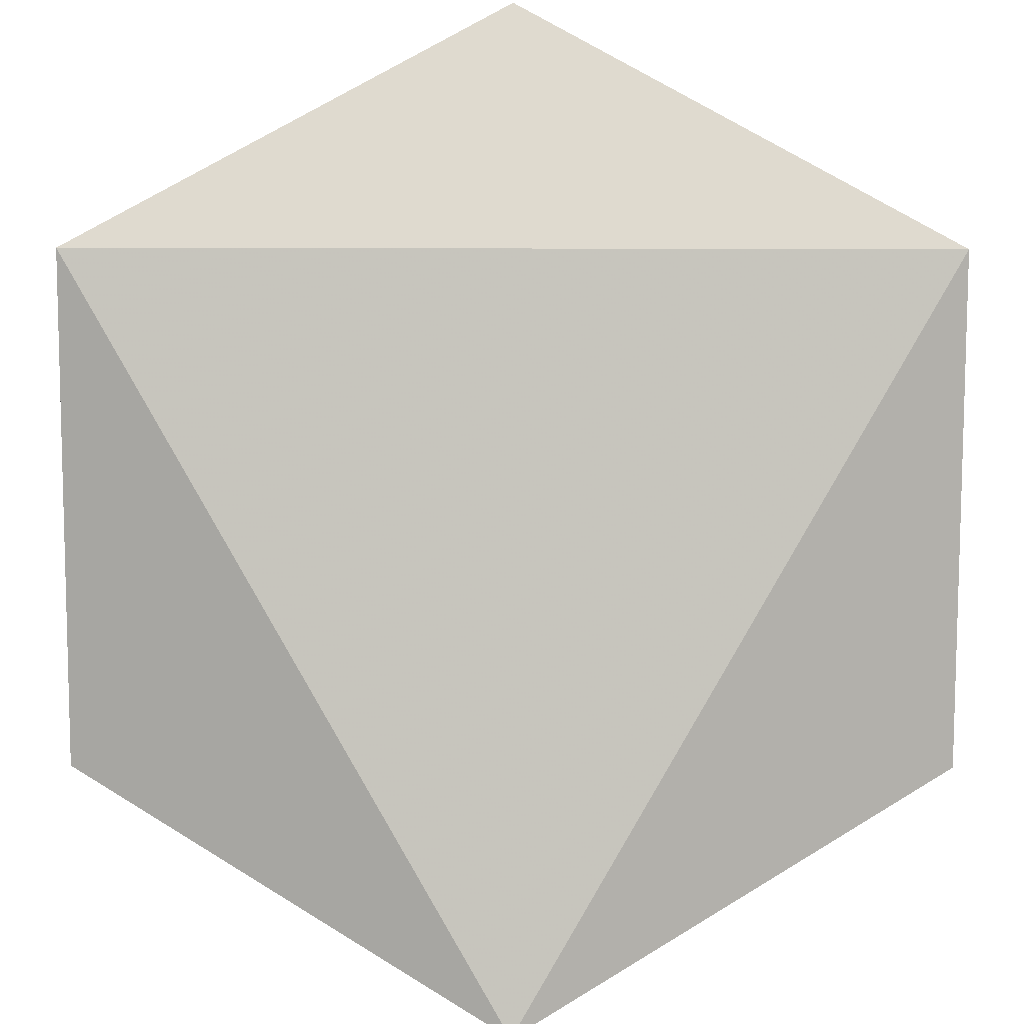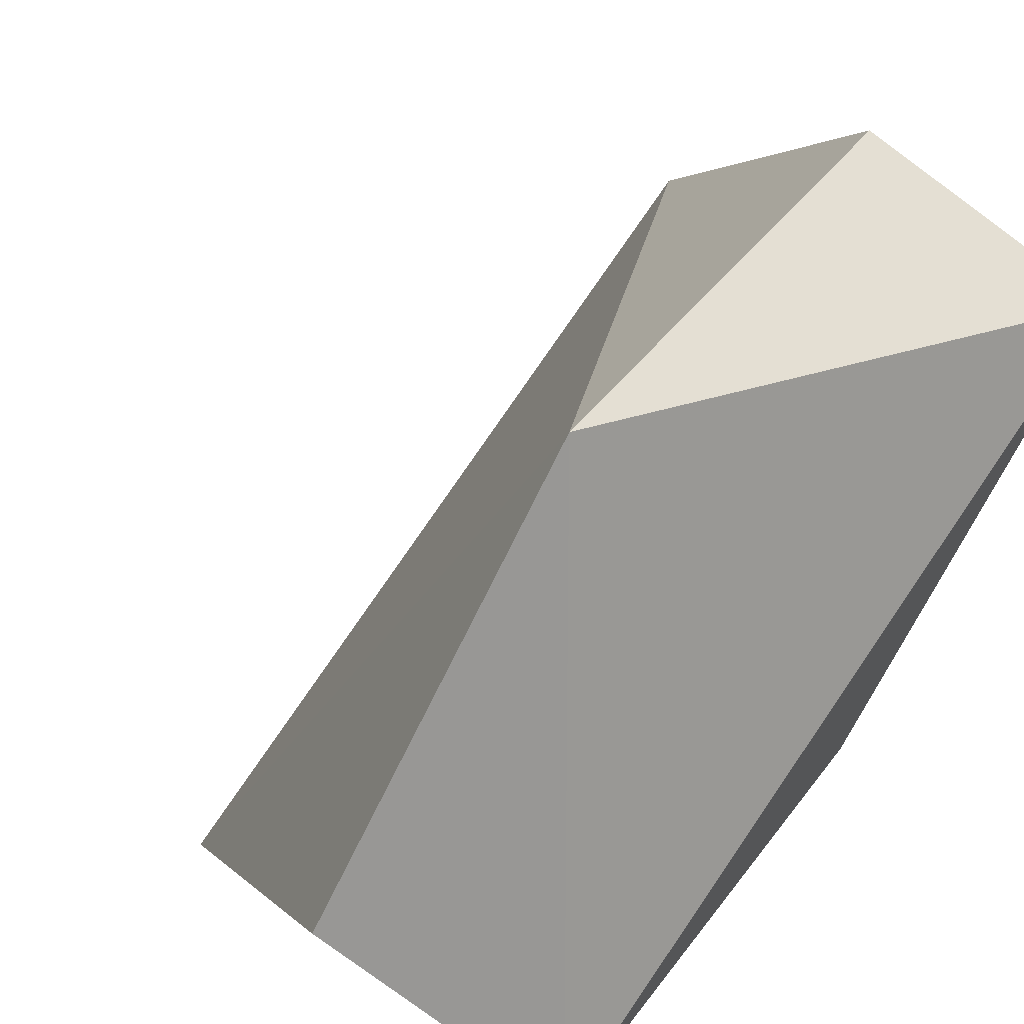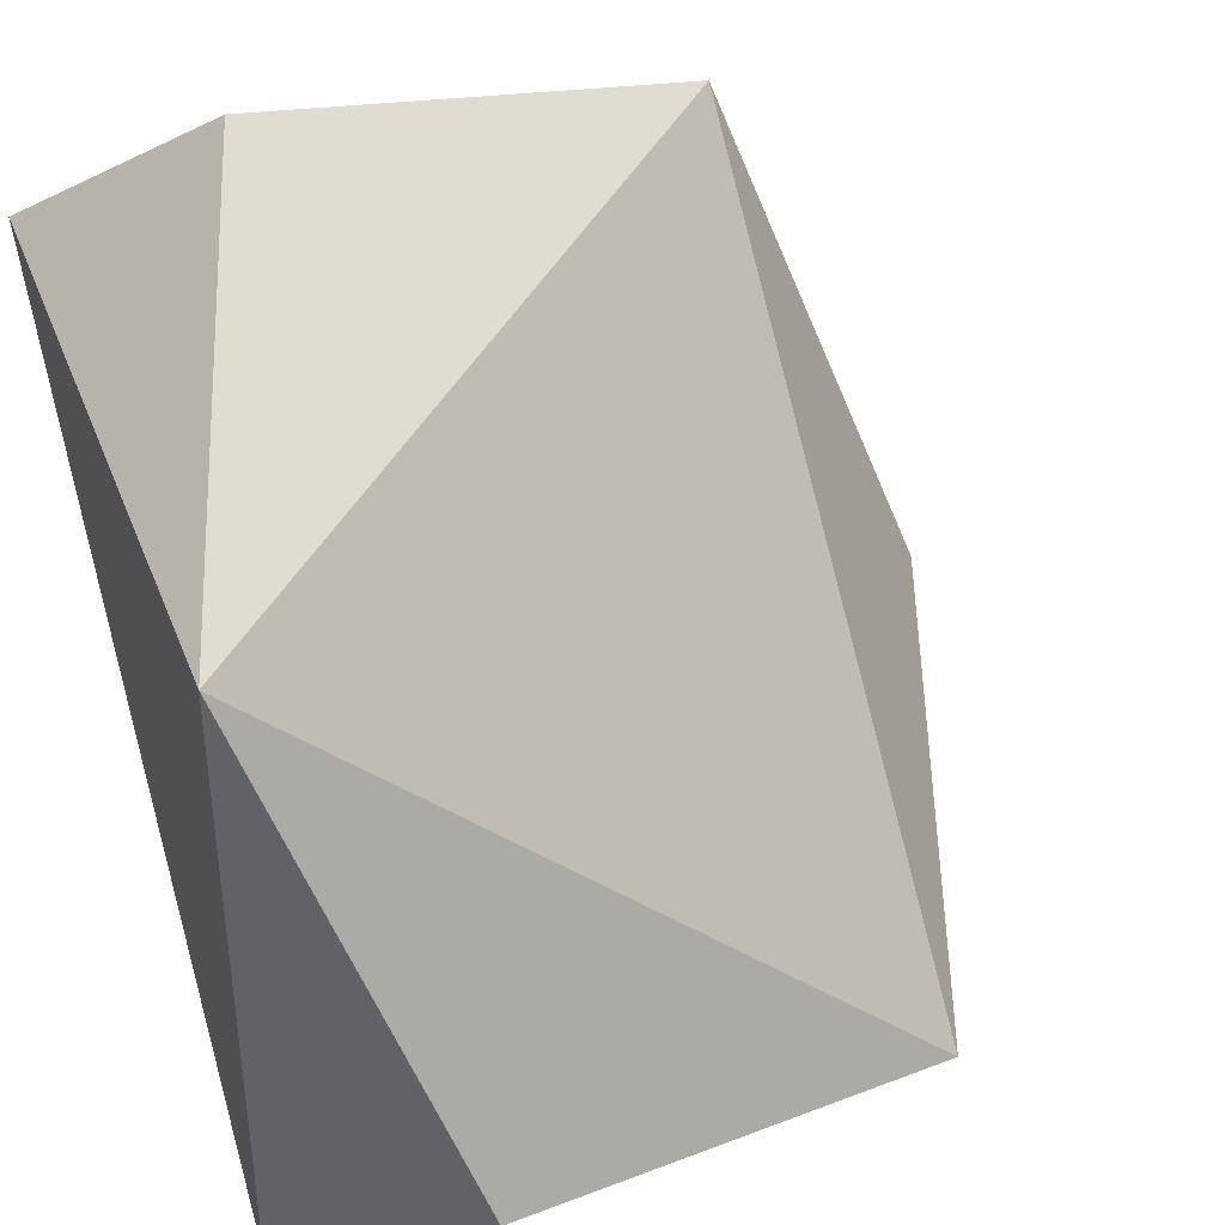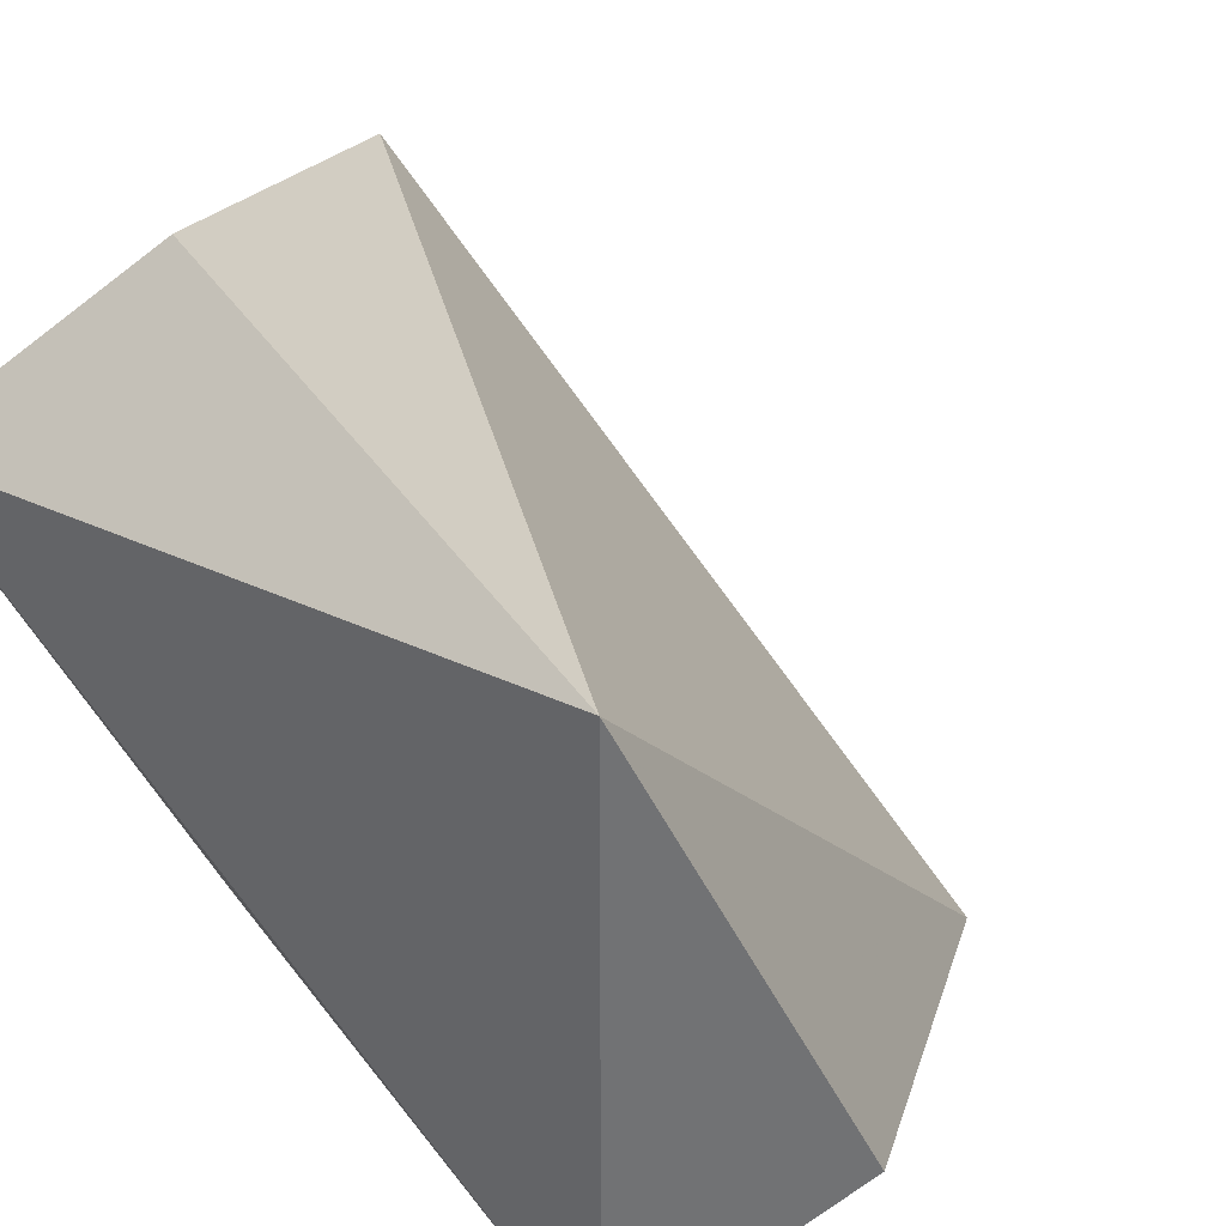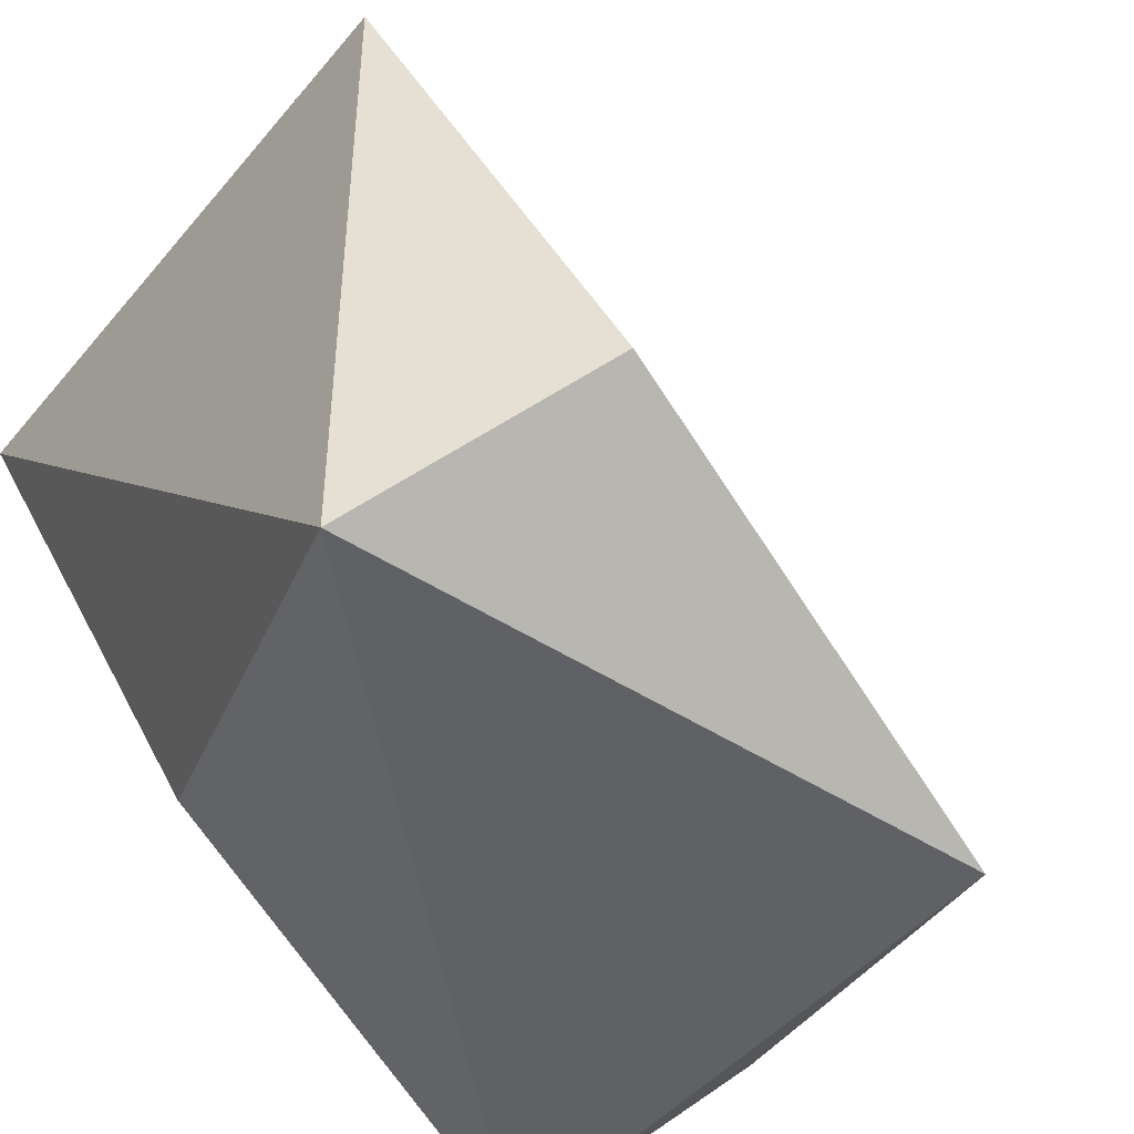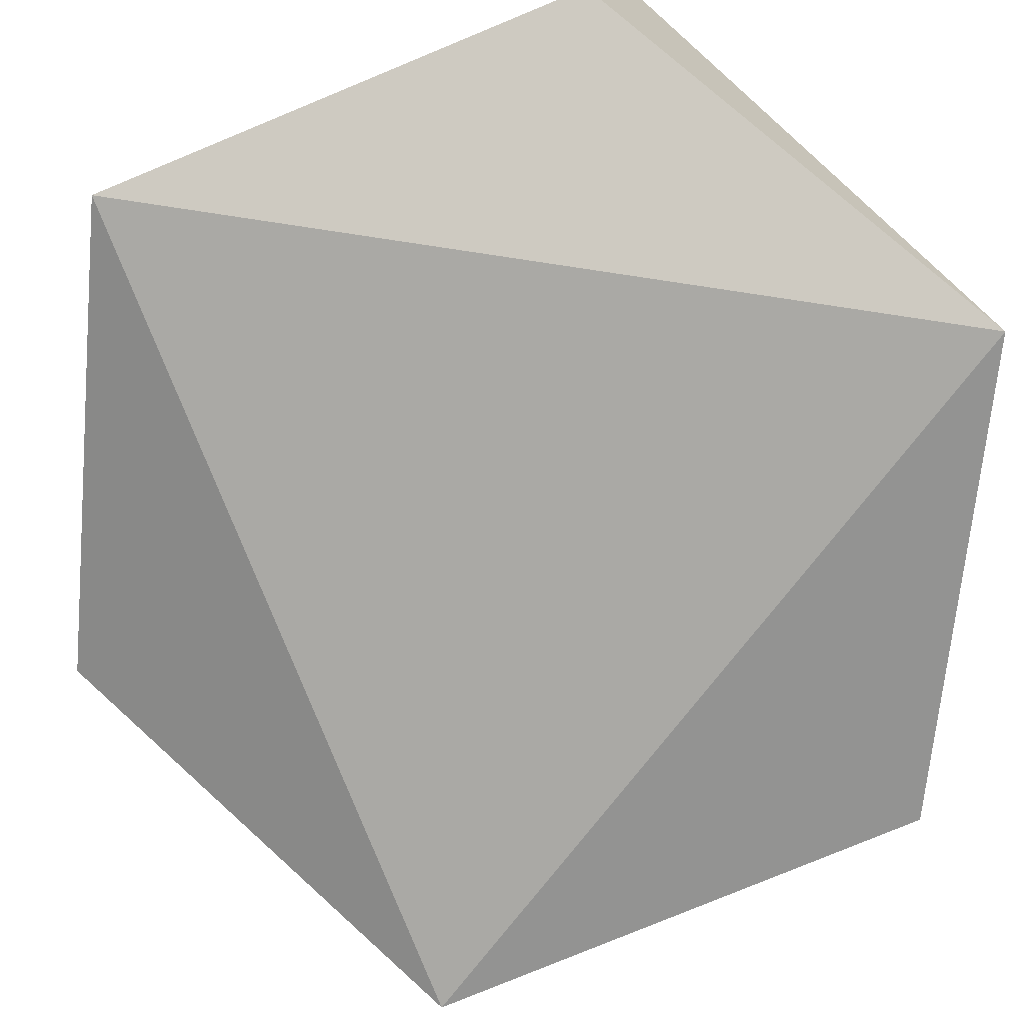
<metadata>
{"format":"obj","ext":"obj","renderer":"f3d","projection":"perspective","resolution":1024,"background":"white","views":[{"elev":35.3,"azim":135.2,"up":"+Z"},{"elev":20.2,"azim":-126.7,"up":"+Z"},{"elev":40.7,"azim":69.8,"up":"+Z"},{"elev":34.9,"azim":32.1,"up":"+Z"},{"elev":-45.5,"azim":-37.0,"up":"+Y"},{"elev":48.0,"azim":57.4,"up":"+Y"}]}
</metadata>
<code>
v 0.1875 0.1875 0.1875
v 0.4375 0.1875 0.1875
v 0.1875 0.4375 0.1875
v 0.1875 0.1875 0.4375
v 0.125 0.375 0.125
v 0.375 0.375 0.125
v 0.375 0.125 0.125
v 0.125 0.125 0.375
v 0.125 0.375 0.375
v 0.375 0.125 0.375
f 5 6 7
f 8 9 5
f 7 10 8
f 6 9 10
f 1 5 7
f 5 3 6
f 7 6 2
f 1 8 5
f 8 4 9
f 5 9 3
f 1 7 8
f 7 2 10
f 8 10 4
f 2 6 10
f 6 3 9
f 10 9 4

</code>
